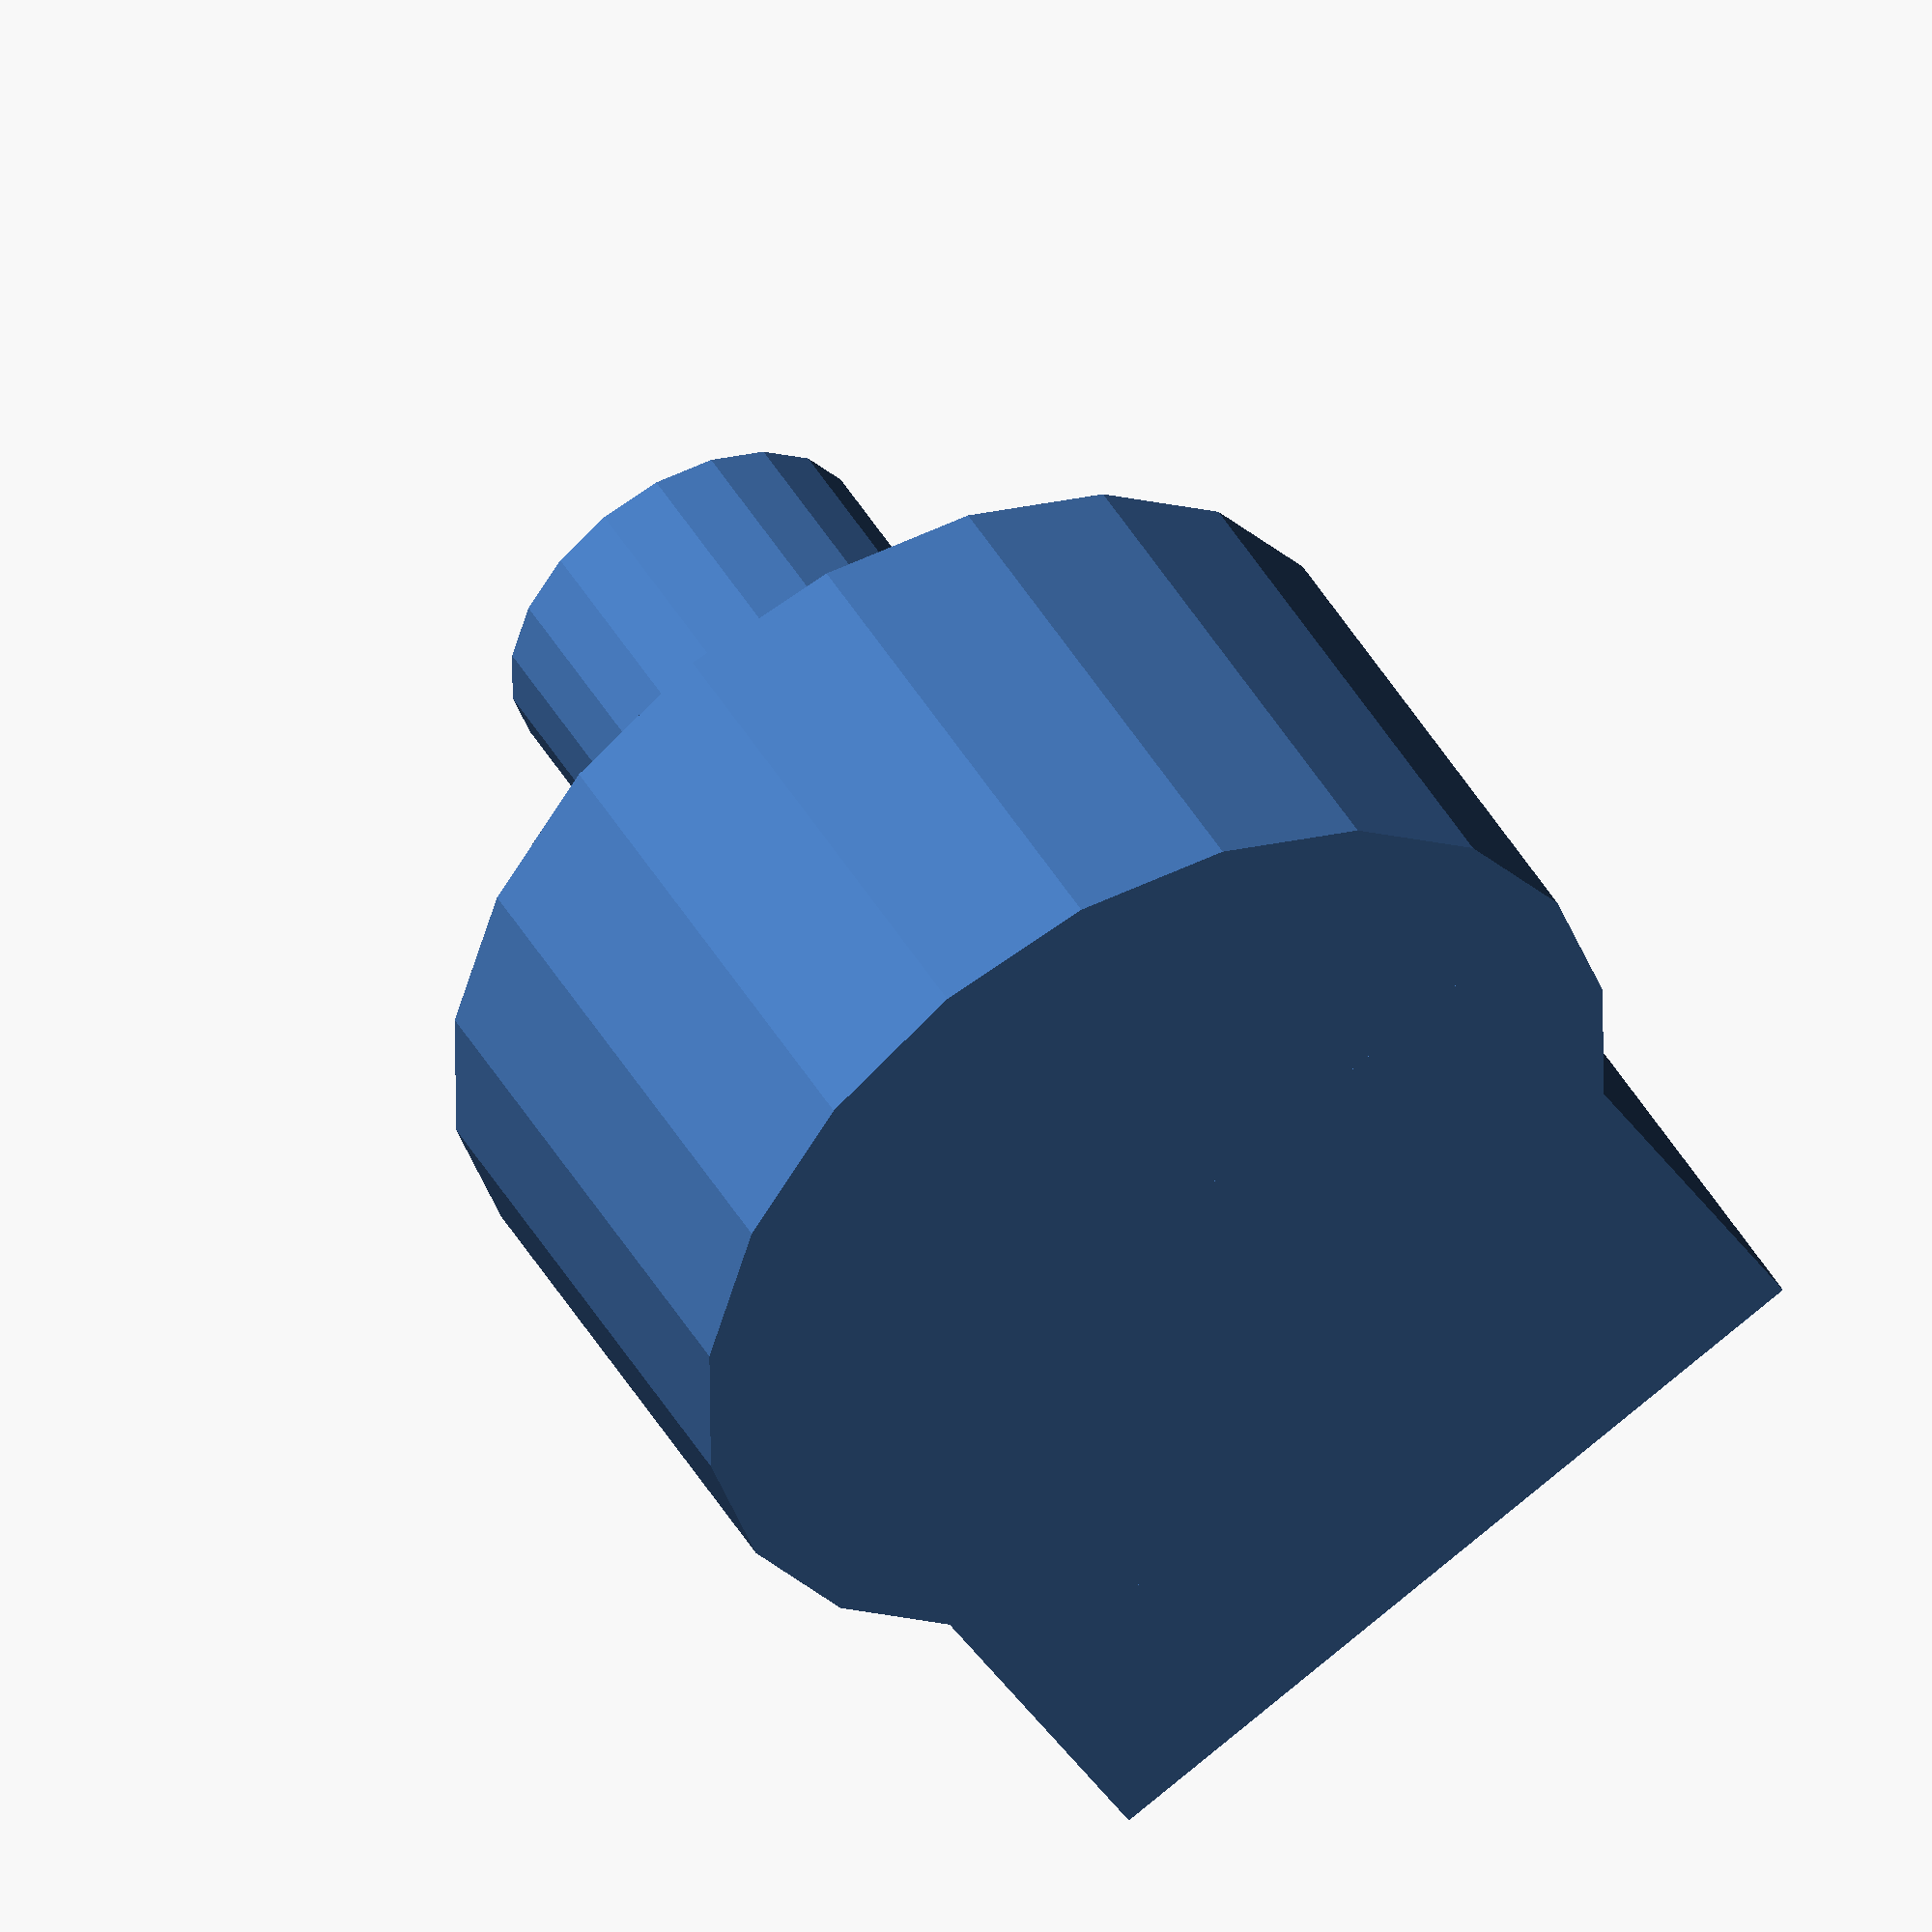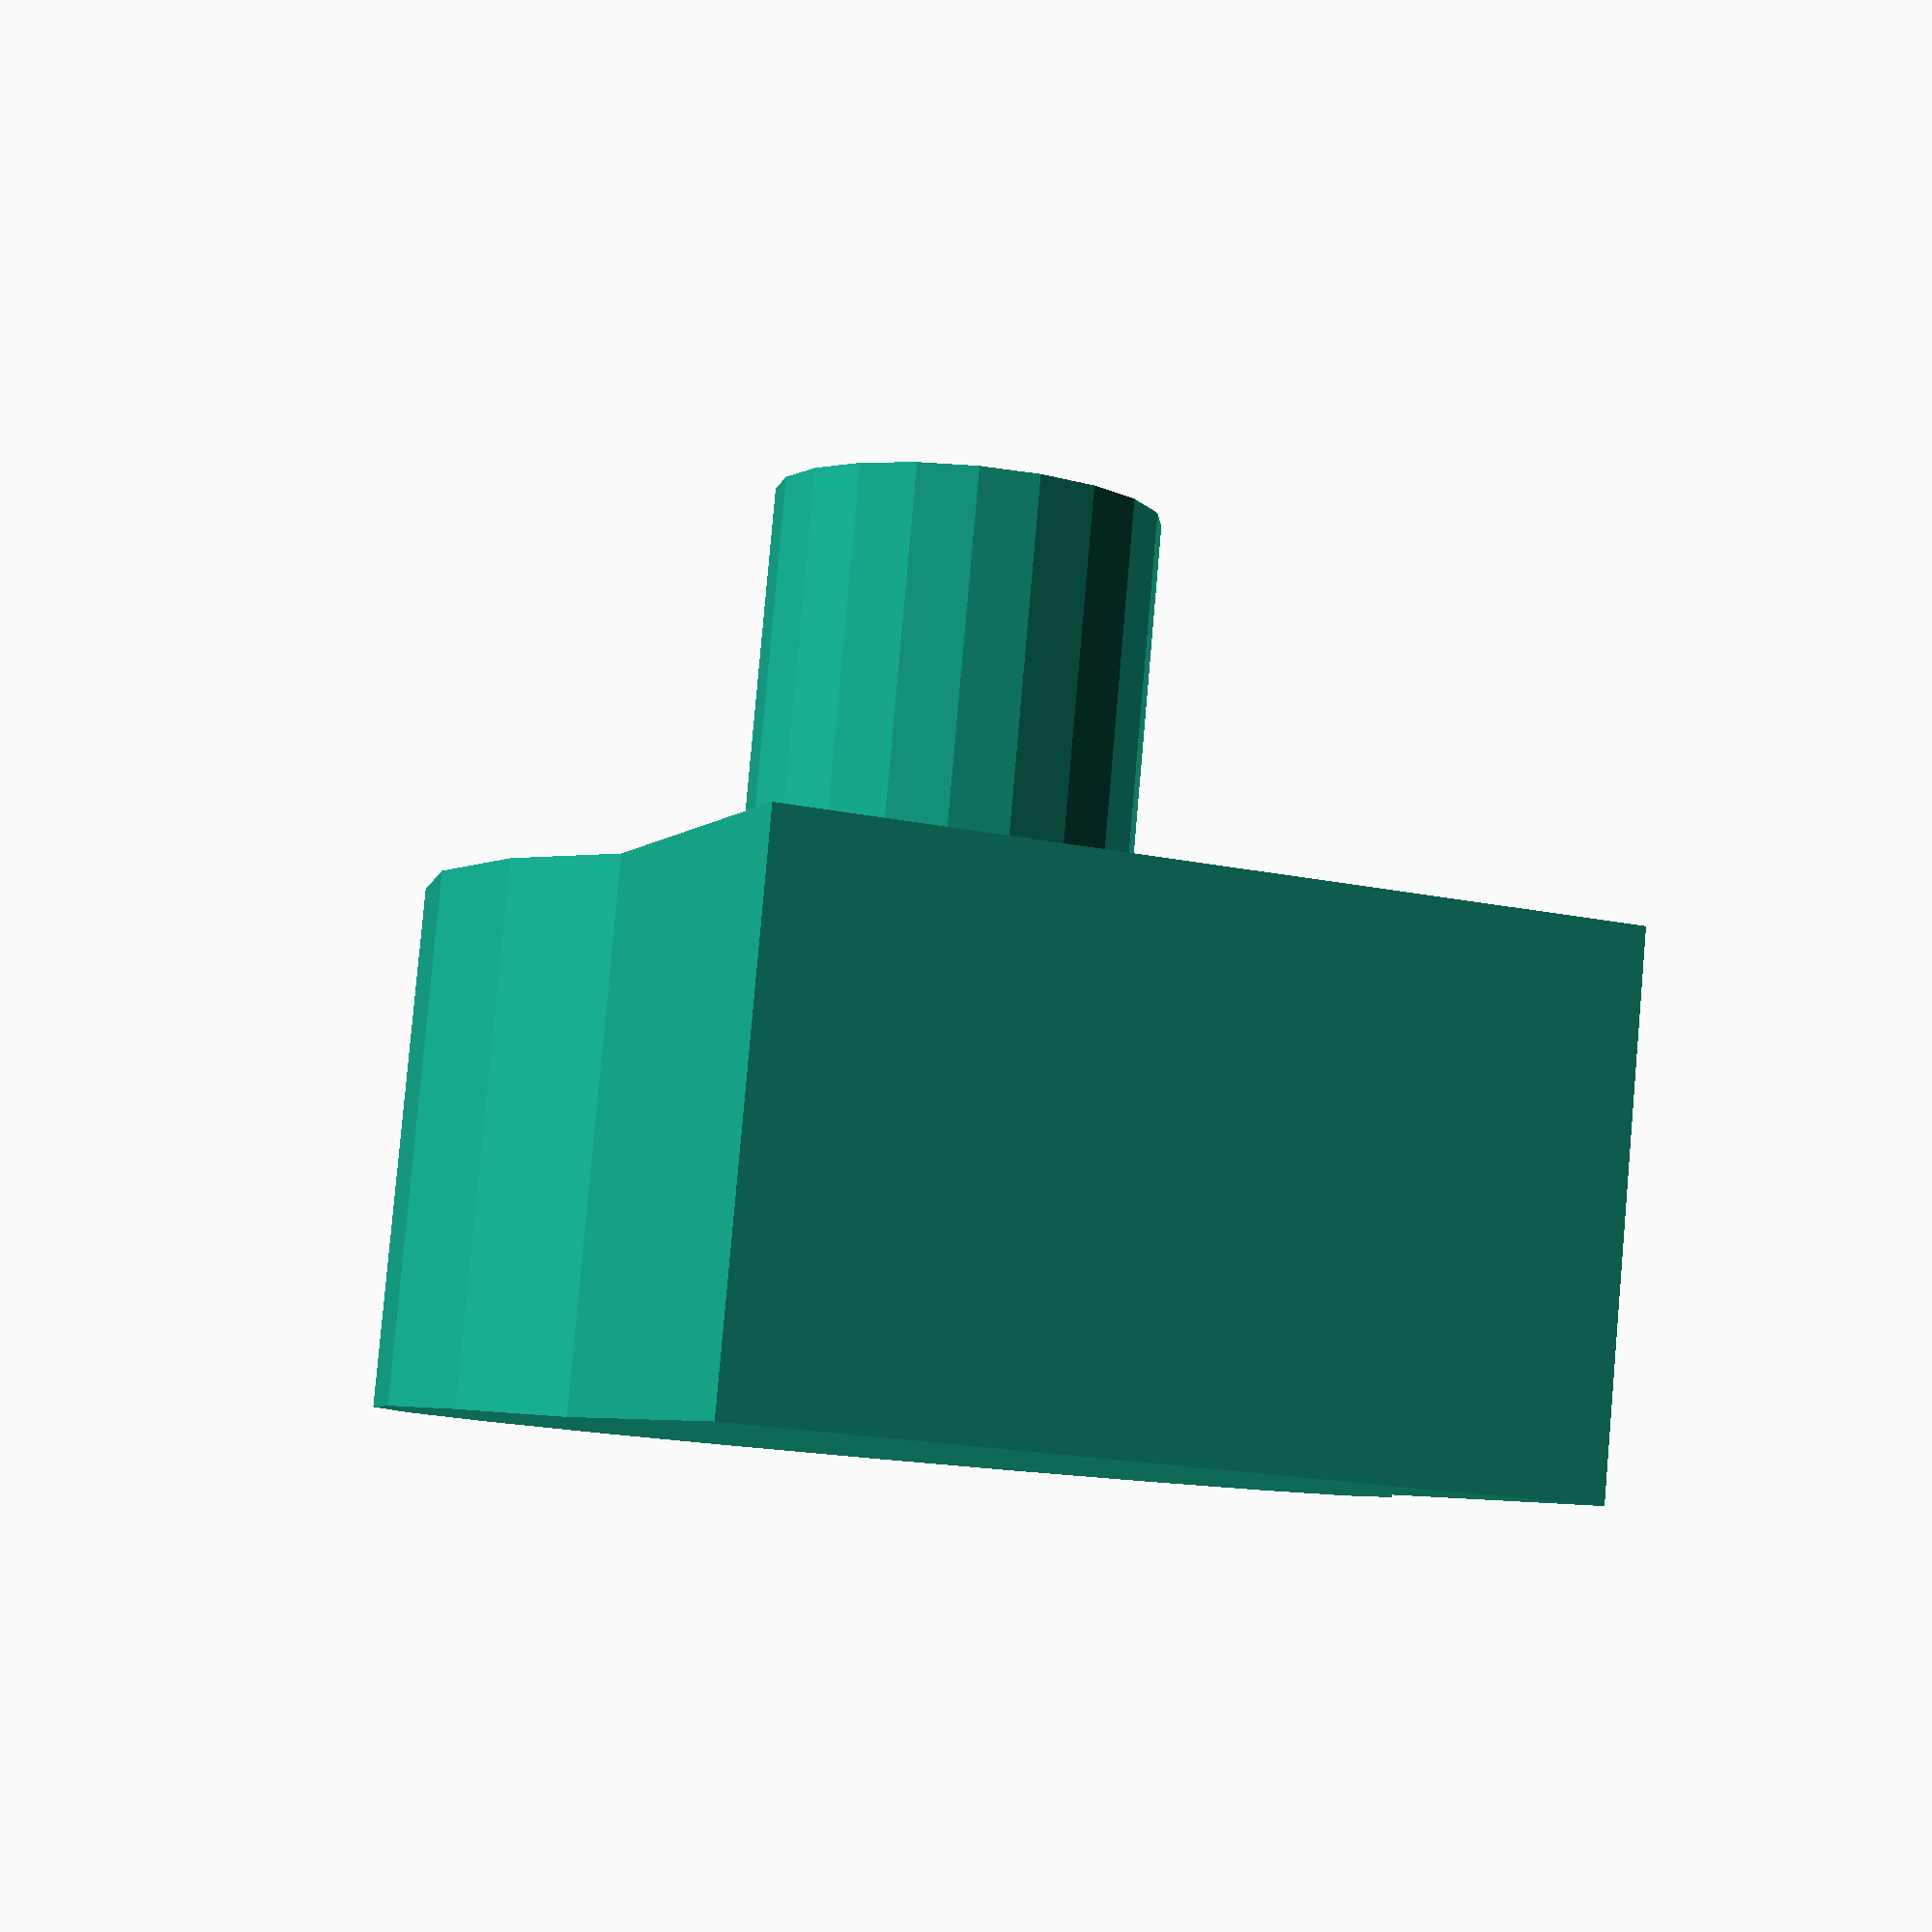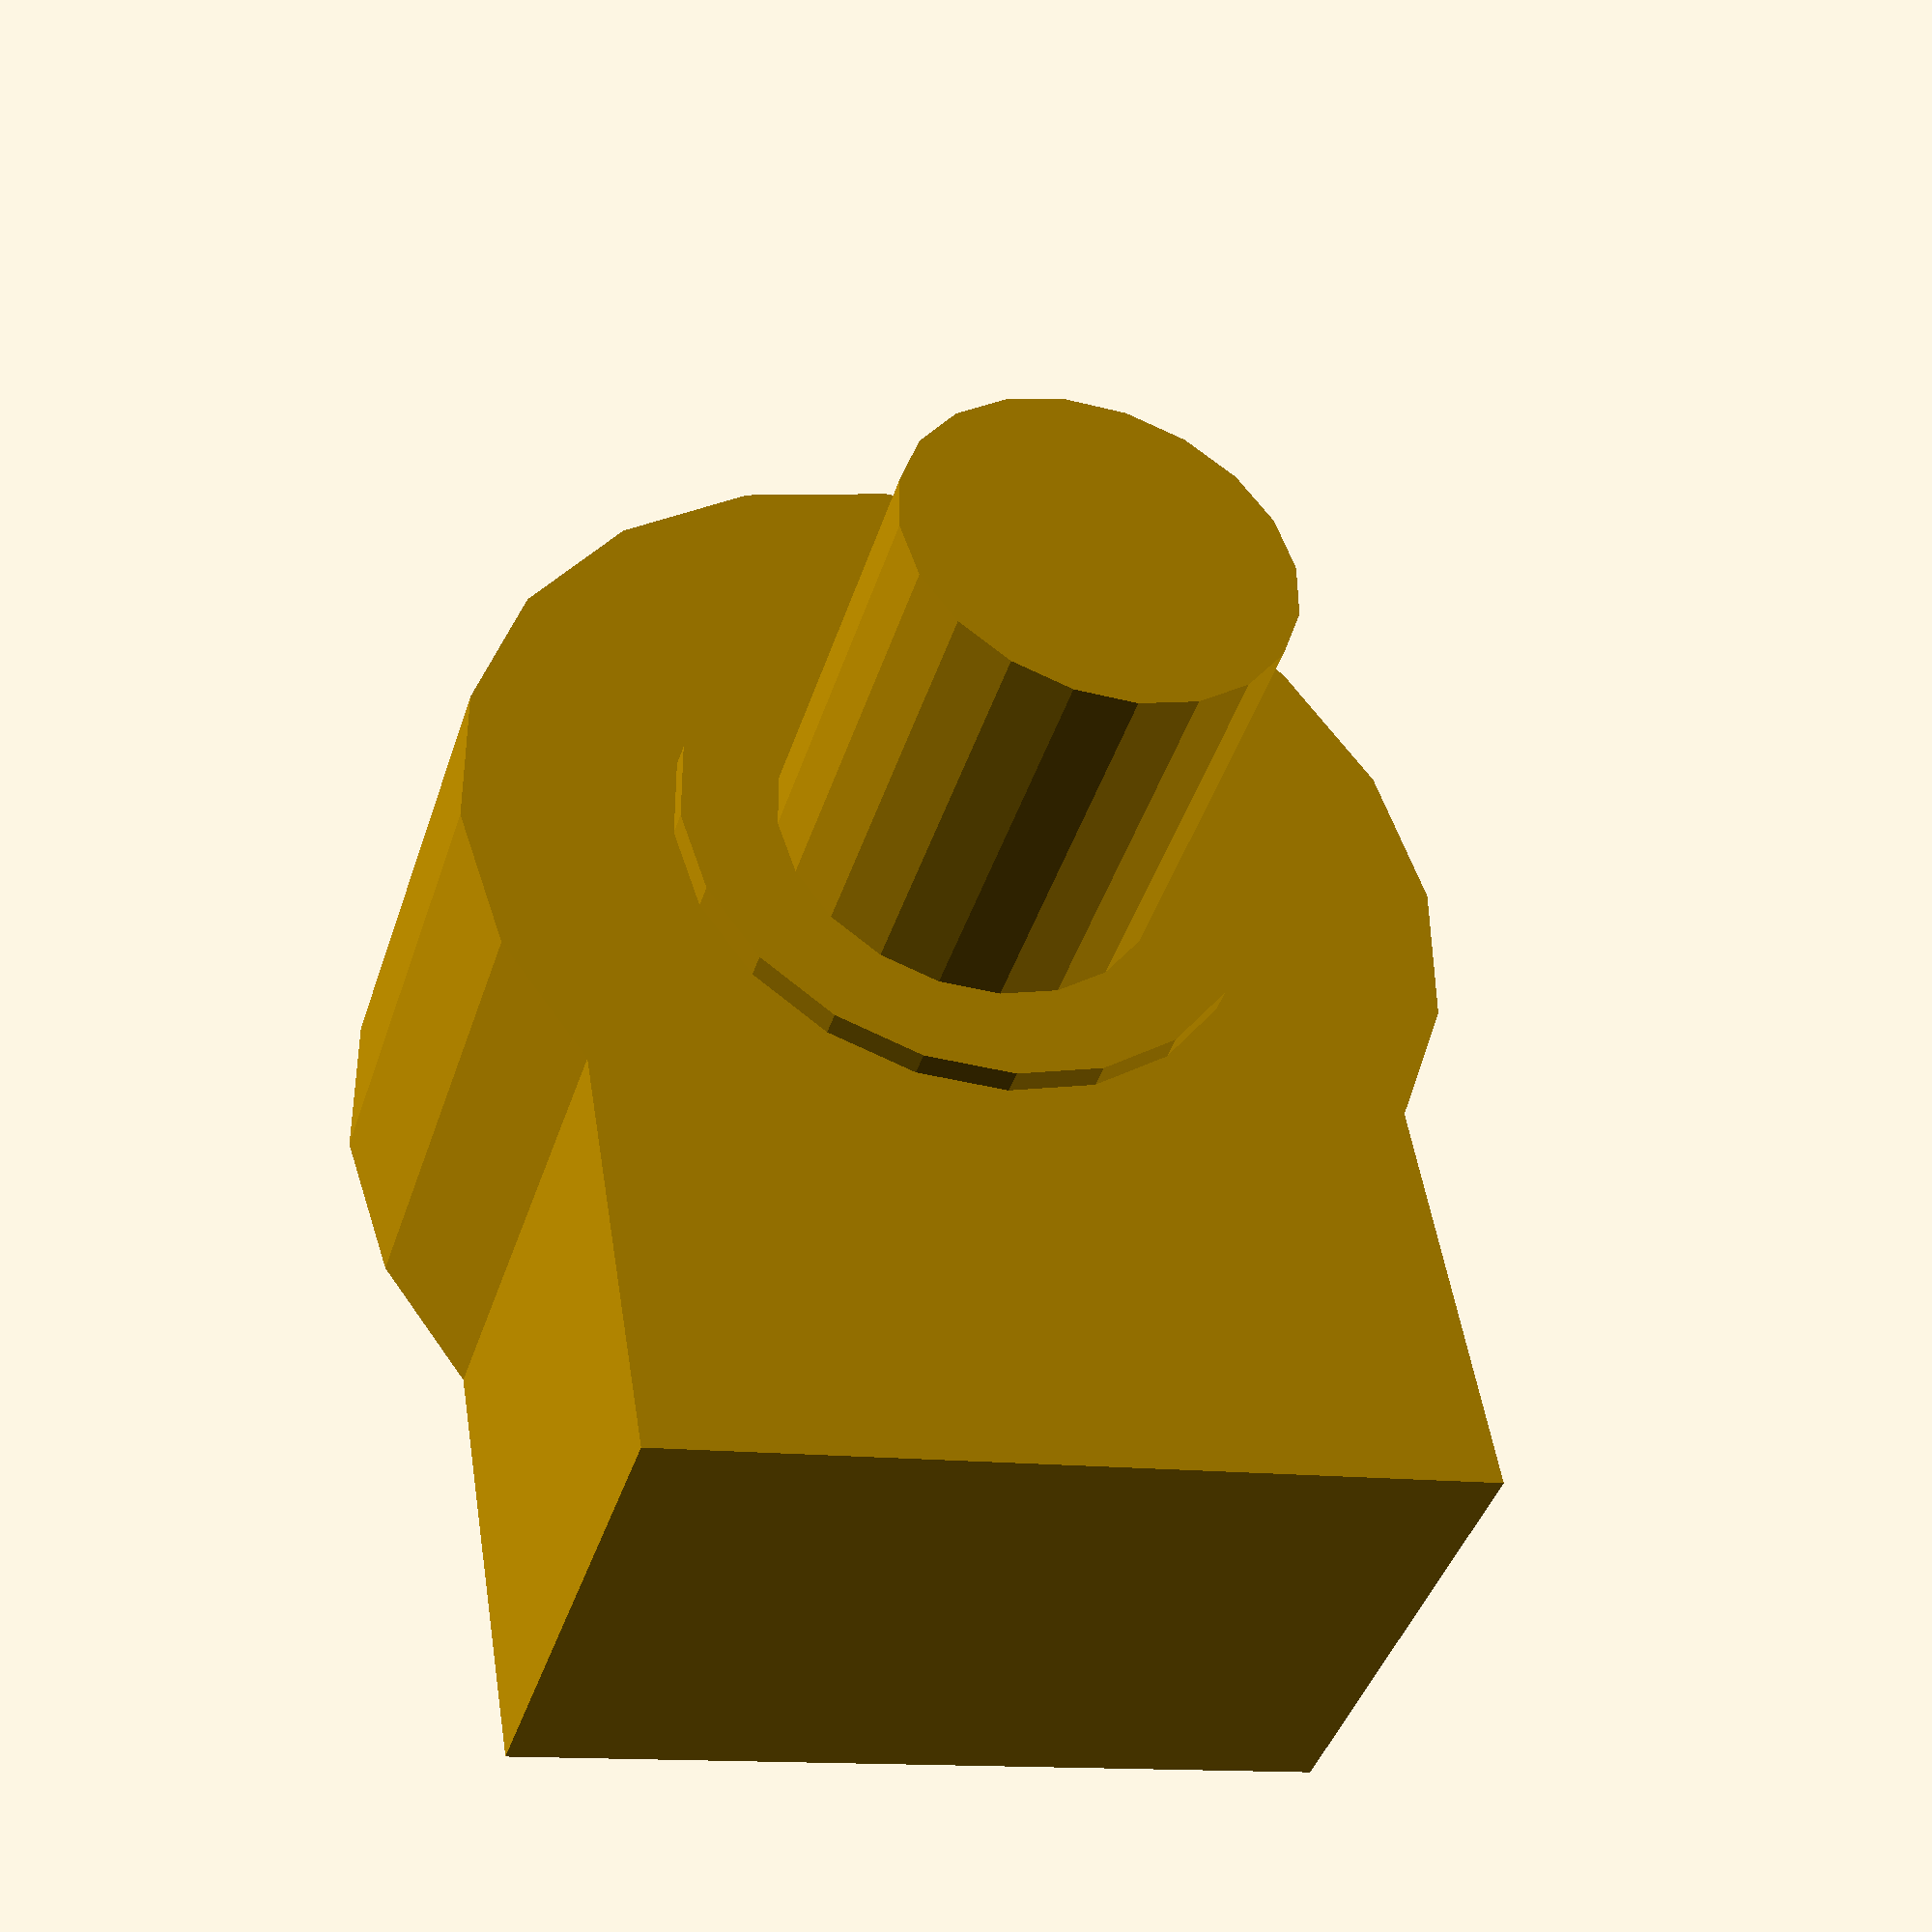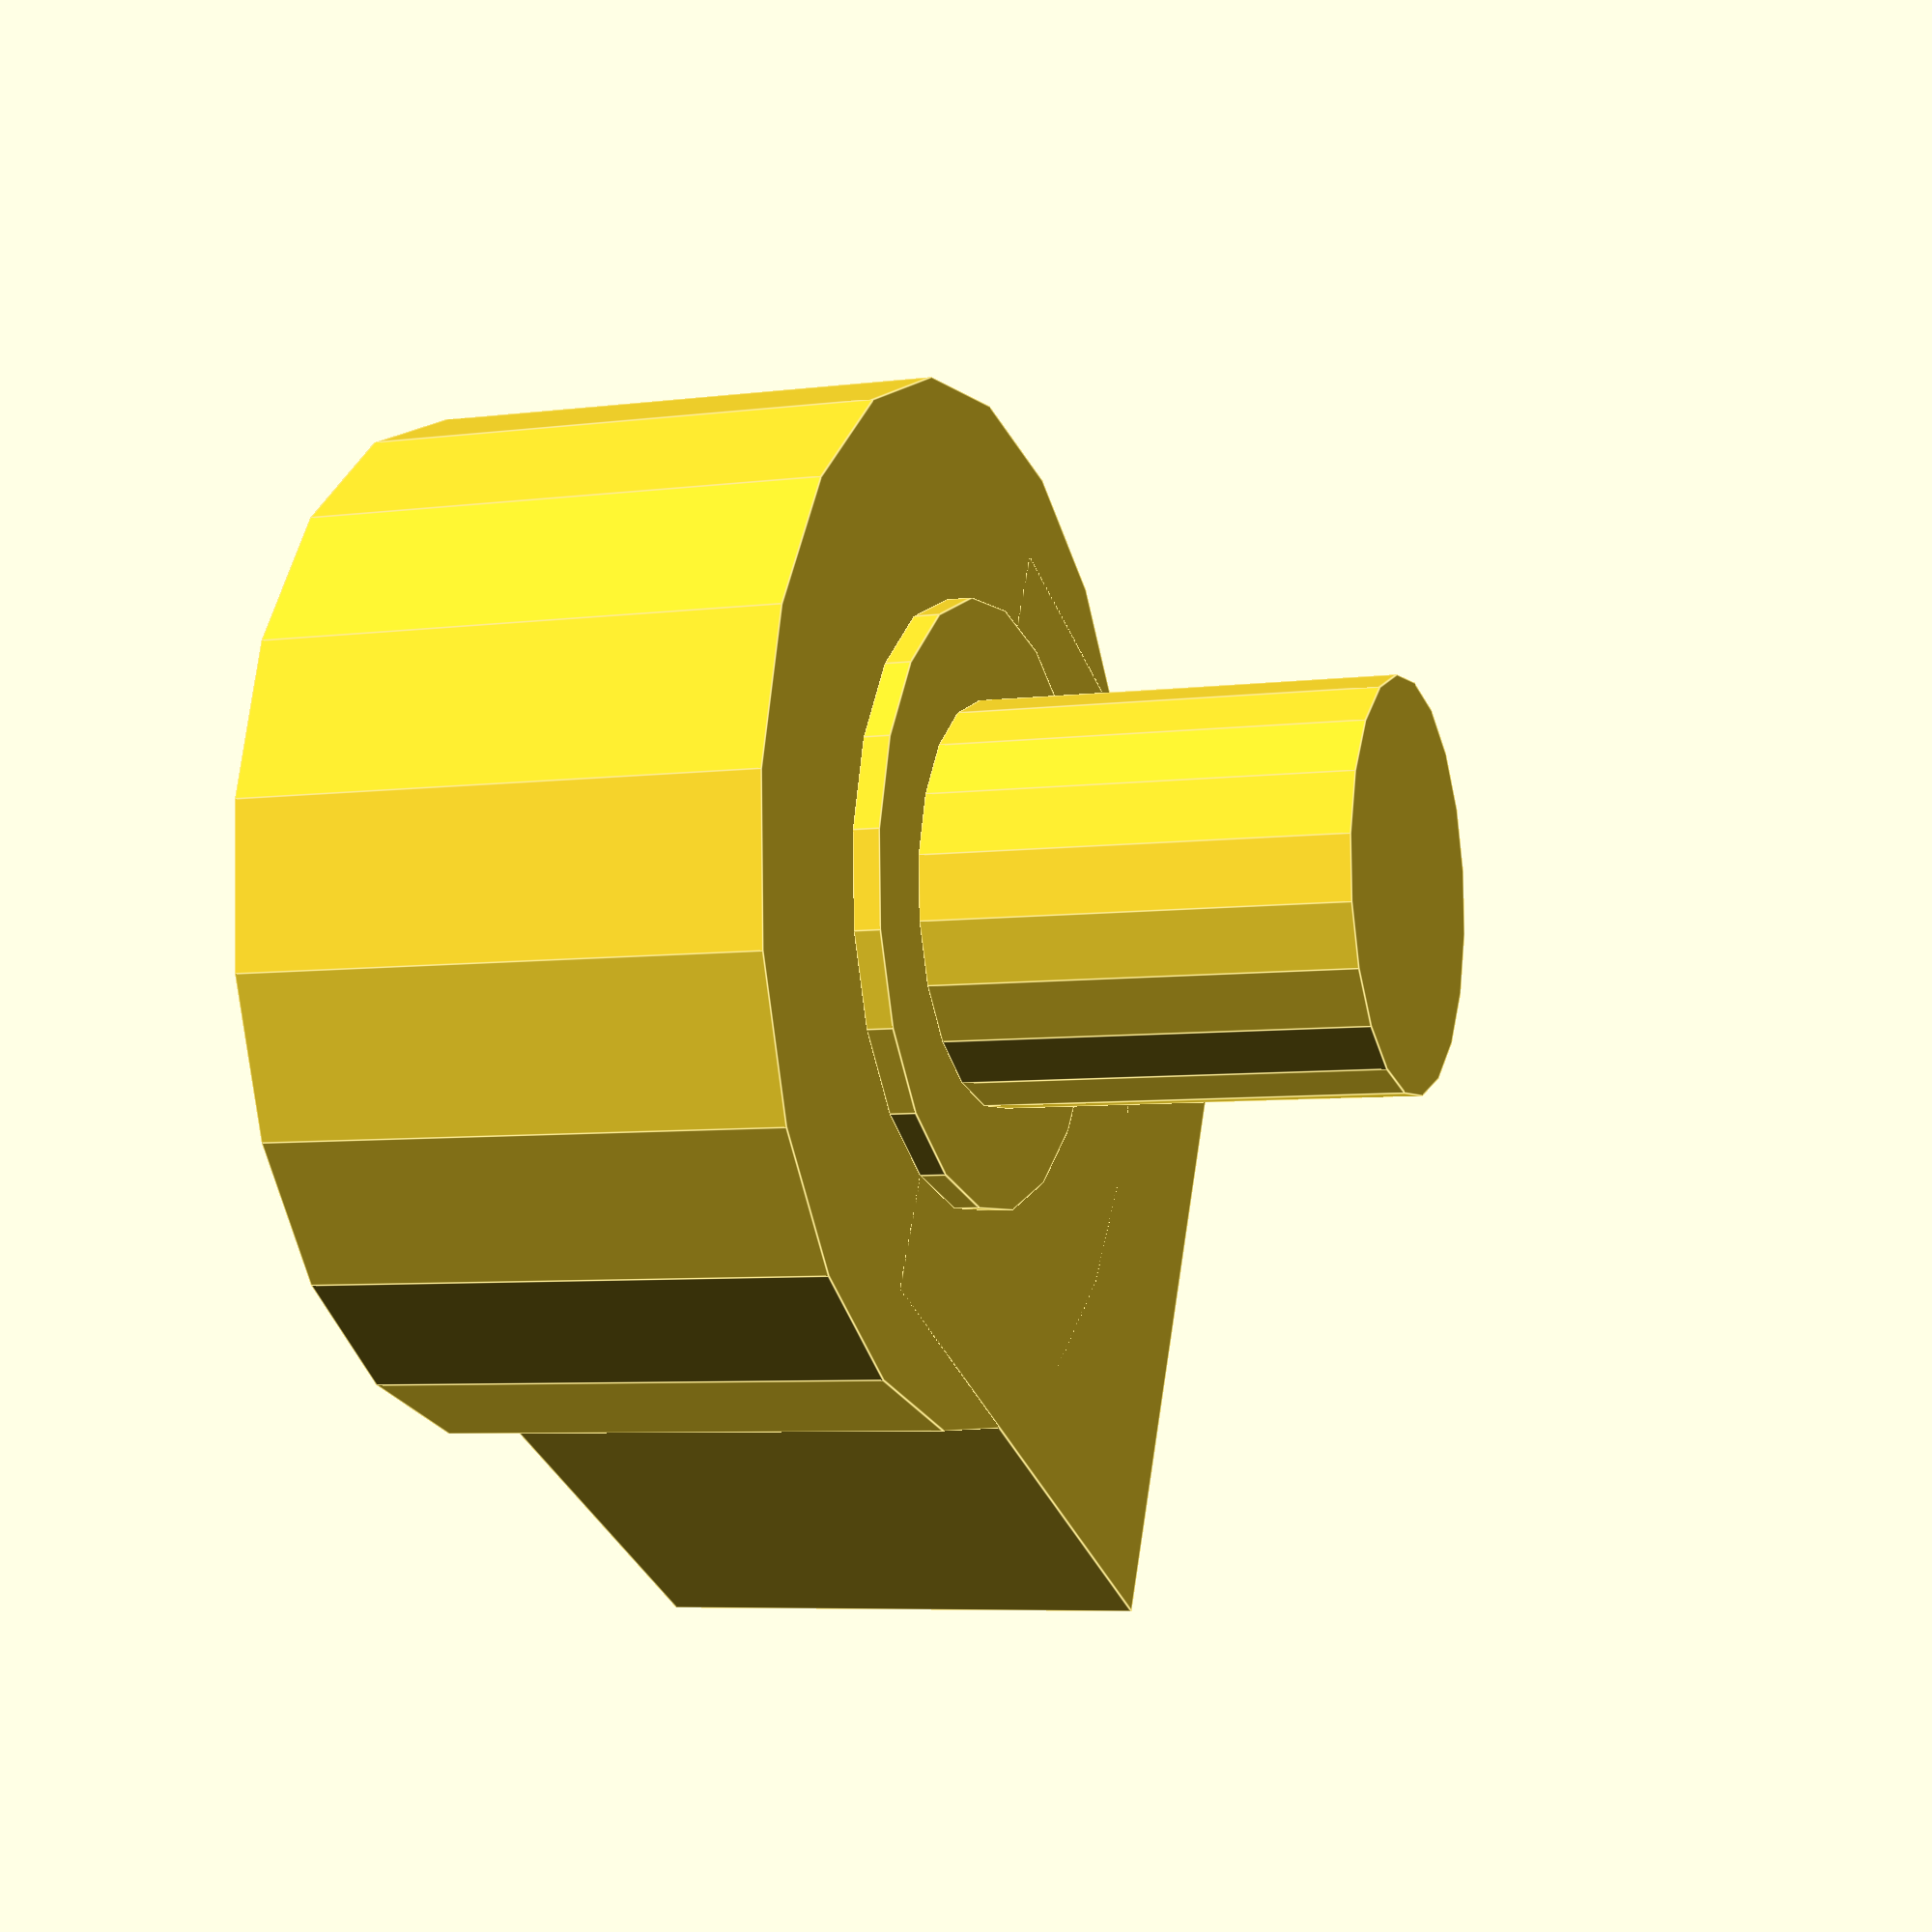
<openscad>
// Based on Alpha RV16 dimensions

tolerance = 0.3;
$fn = $preview ? 20 : 100;

module pot_alpha_16mm() {
    cylinder(r = 3.5 + tolerance, h = 8);
    
    translate([0, 0, -0.5])
    cylinder(r = 5.4 + tolerance, h = 0.5);
       
    translate([0, 0, -10.5])
    union() {
        translate([-8, -14, 0])
        cube([16, 14, 10]);
        
        cylinder(r = 9.5 + tolerance, h = 10);
    }
}

pot_alpha_16mm();
</openscad>
<views>
elev=133.2 azim=207.6 roll=28.9 proj=o view=wireframe
elev=96.7 azim=339.0 roll=355.0 proj=p view=wireframe
elev=41.7 azim=350.6 roll=342.8 proj=p view=wireframe
elev=6.3 azim=295.1 roll=290.8 proj=p view=edges
</views>
